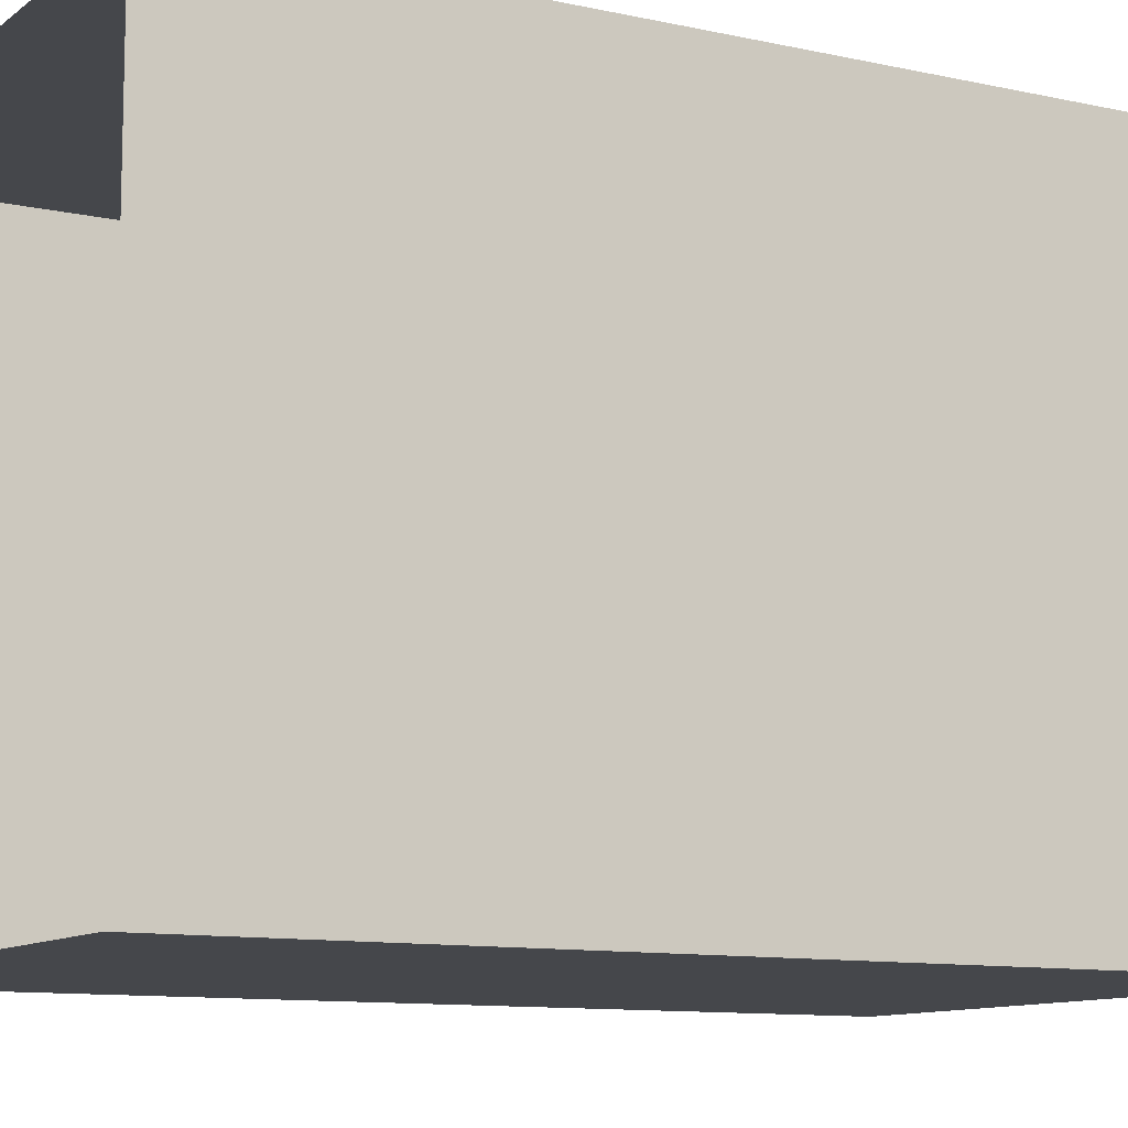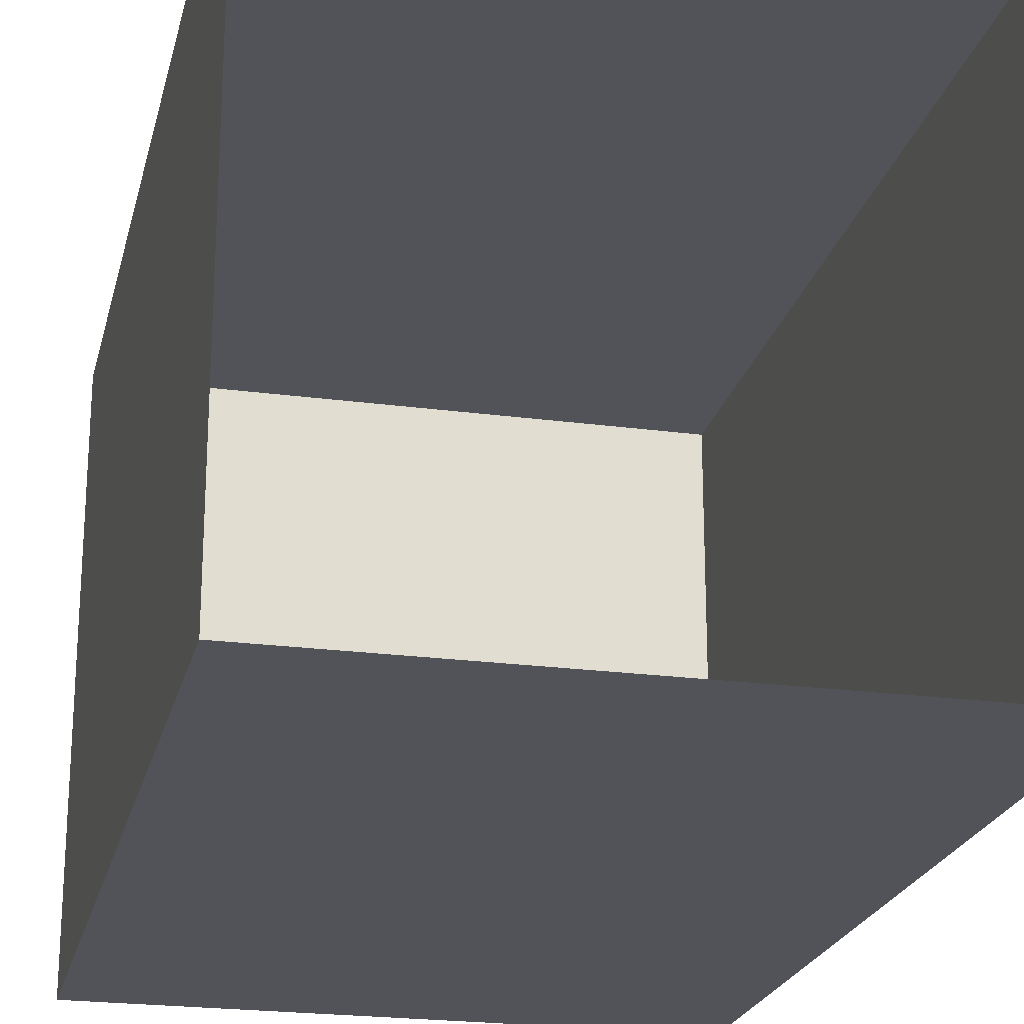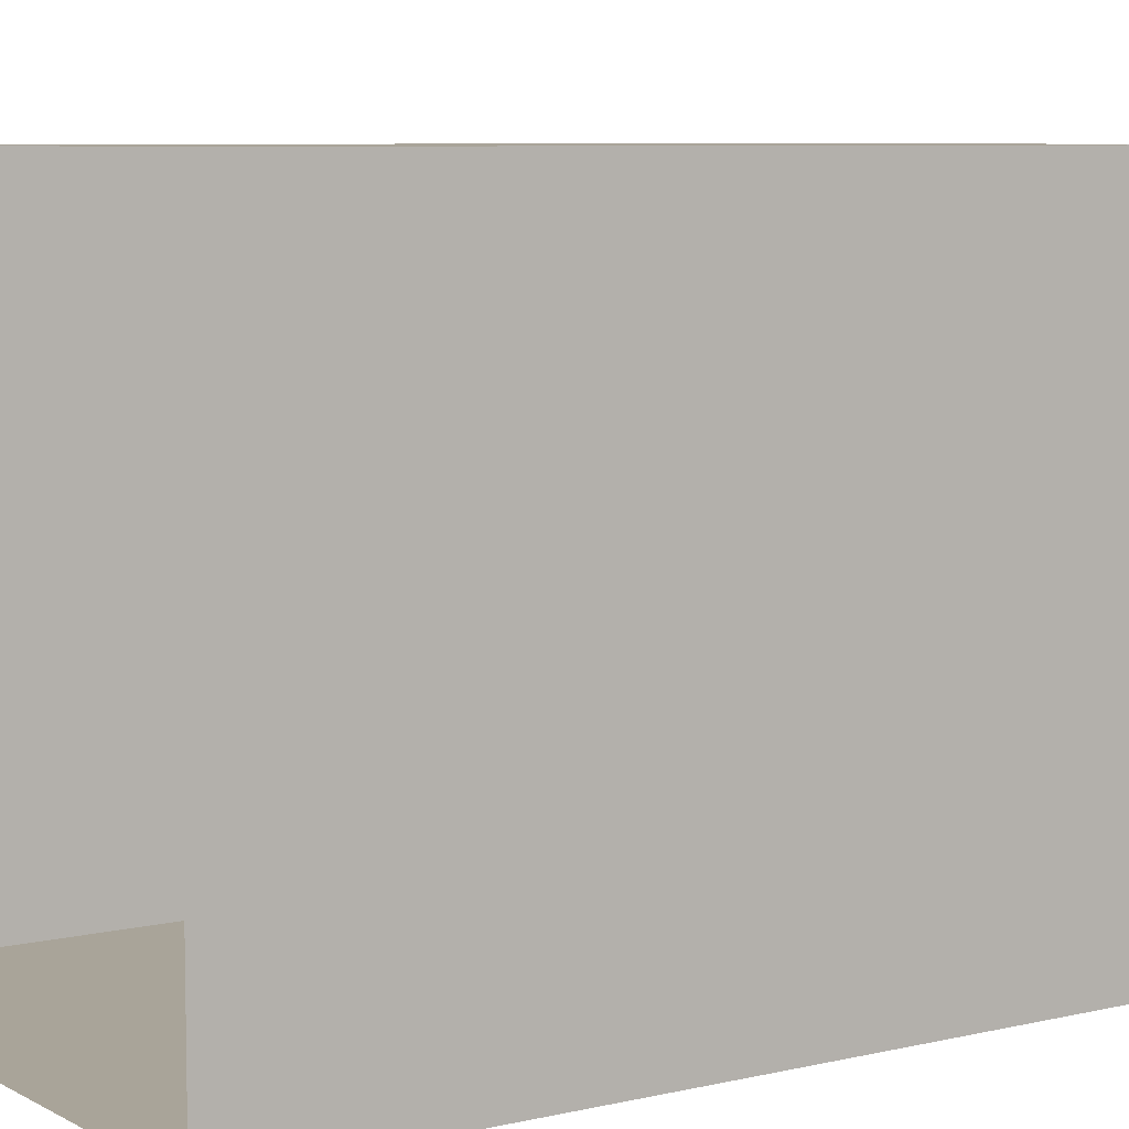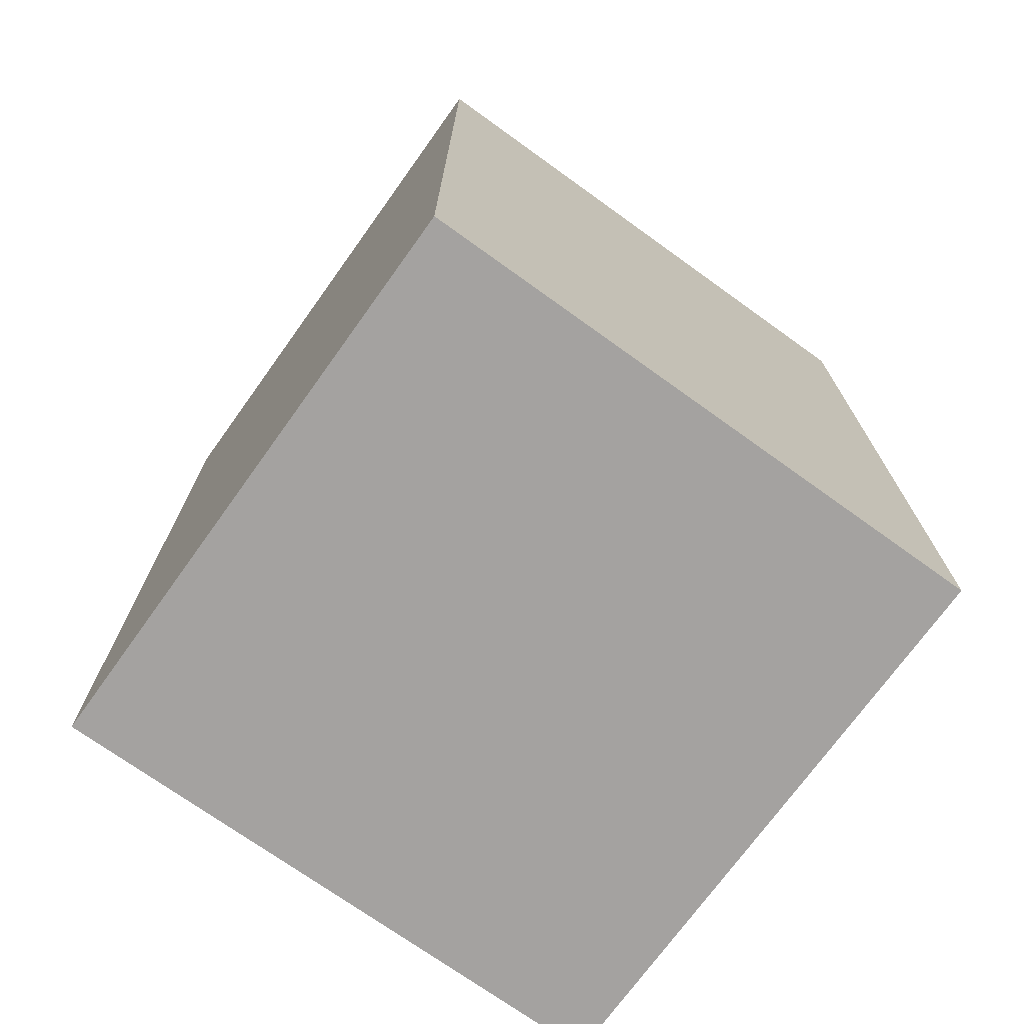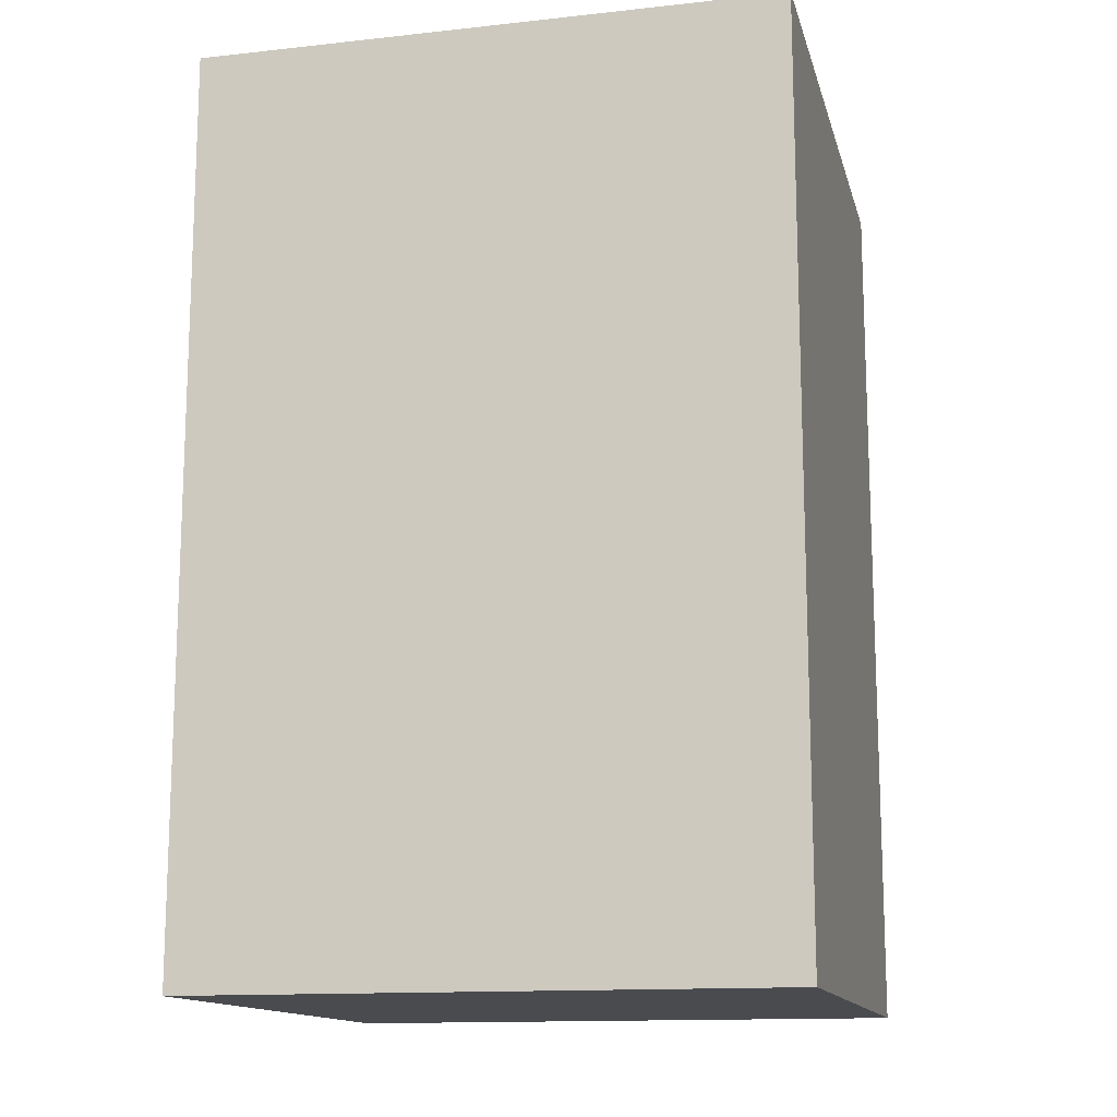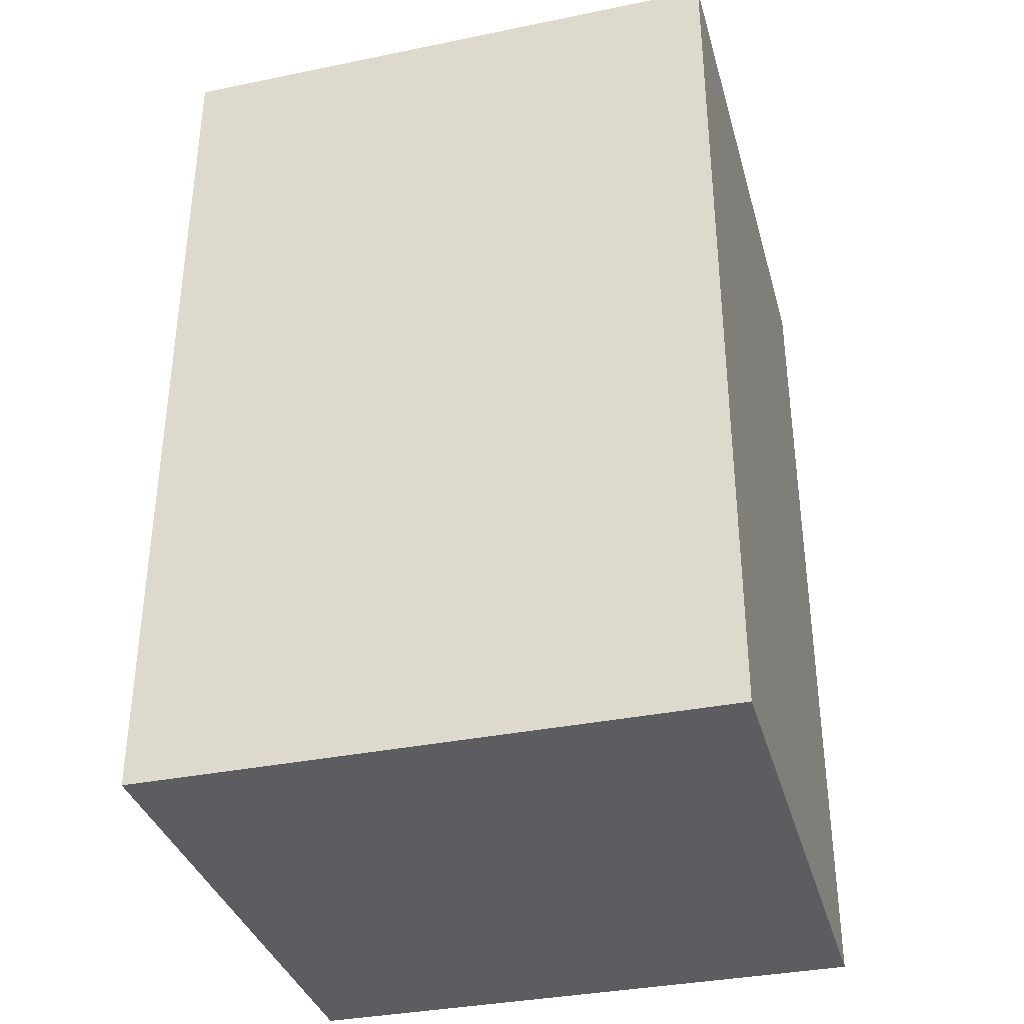
<metadata>
{"format":"obj","ext":"obj","renderer":"f3d","projection":"perspective","resolution":1024,"background":"white","views":[{"elev":-10.4,"azim":-119.4,"up":"+Z"},{"elev":-22.6,"azim":167.0,"up":"+Z"},{"elev":7.2,"azim":-124.0,"up":"+Z"},{"elev":-72.7,"azim":54.3,"up":"+Y"},{"elev":-13.8,"azim":-76.4,"up":"+Y"},{"elev":-35.4,"azim":15.1,"up":"+Y"}]}
</metadata>
<code>
o Cube
v -1 -1 1
v -1 2.109 1
v -1 -1 -1
v -1 2.109 -1
v 1 -1 1
v 1 2.109 1
v 1 -1 -1
v 1 2.109 -1
f 3 2 1
f 7 4 3
f 5 8 7
f 1 6 5
f 1 7 3
f 3 4 2
f 7 8 4
f 5 6 8
f 1 2 6
f 1 5 7

</code>
